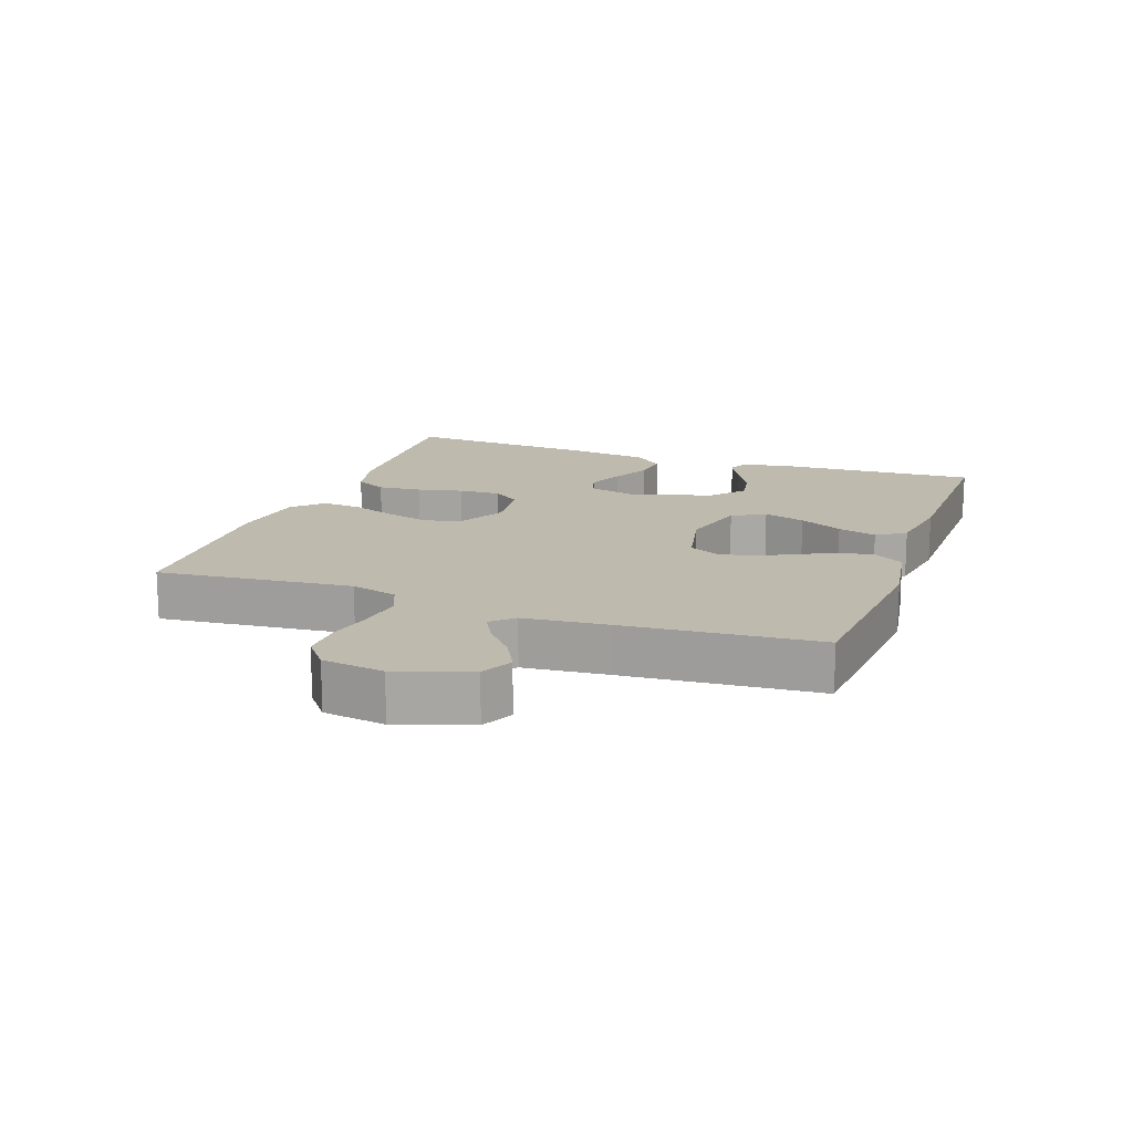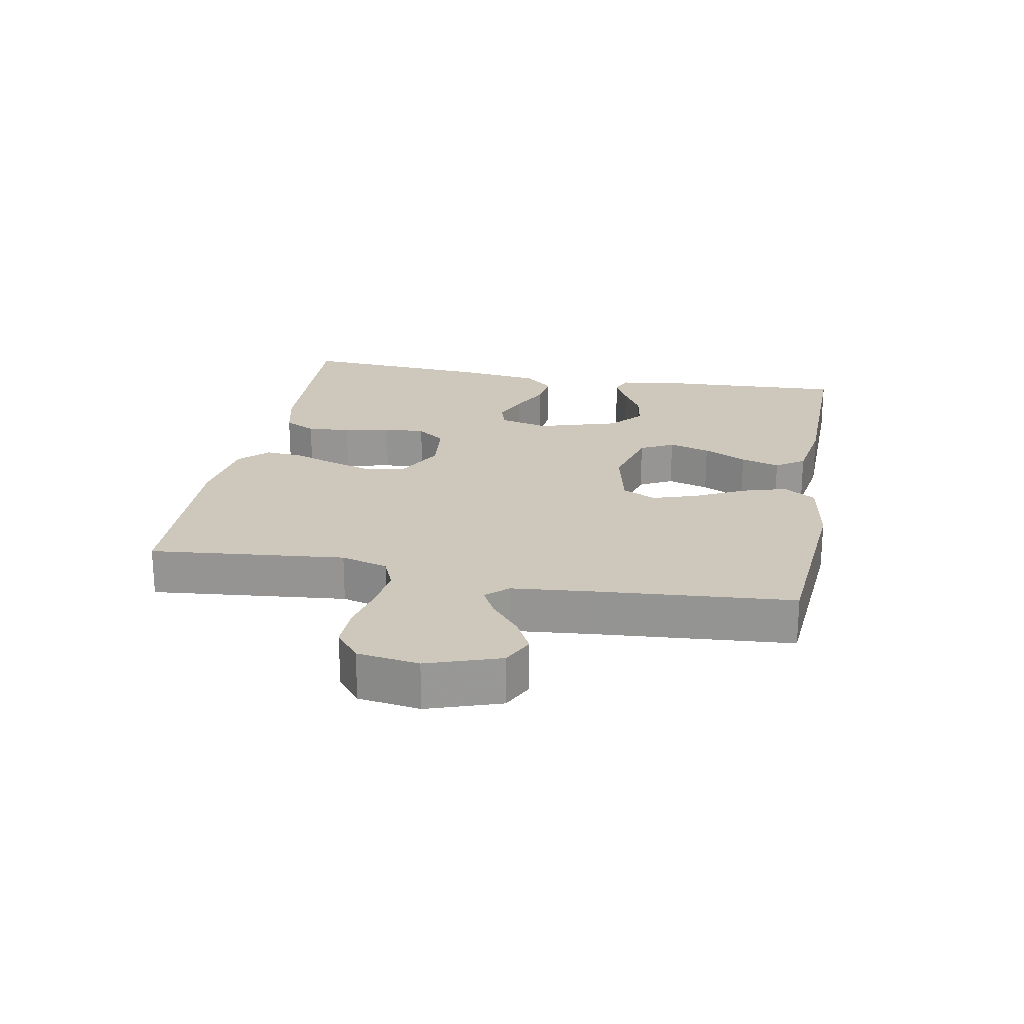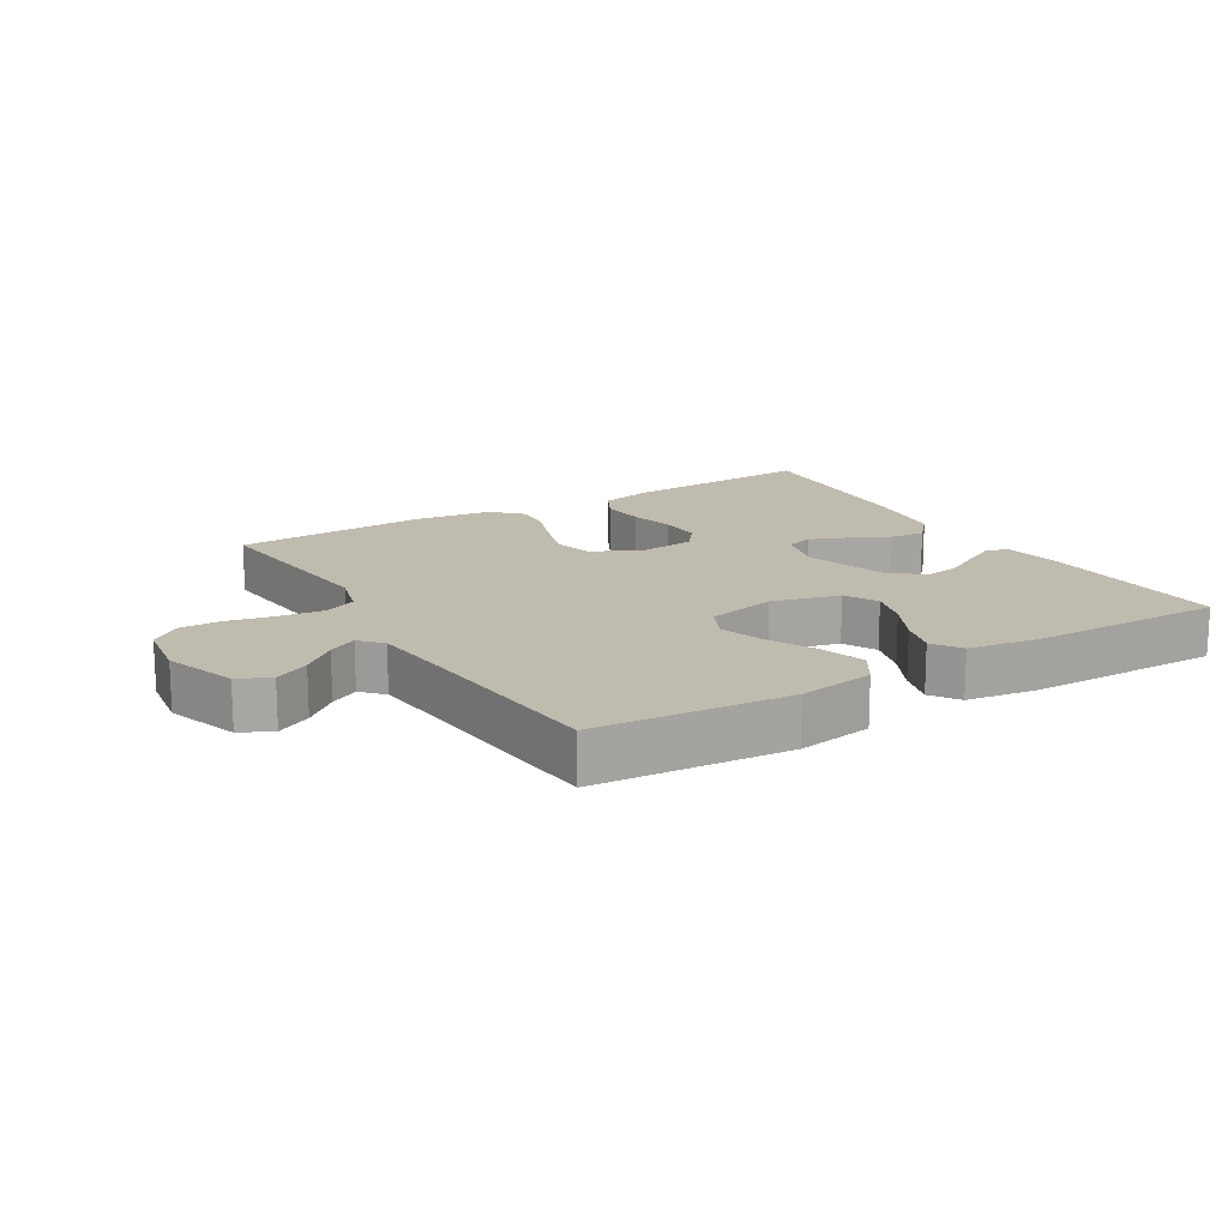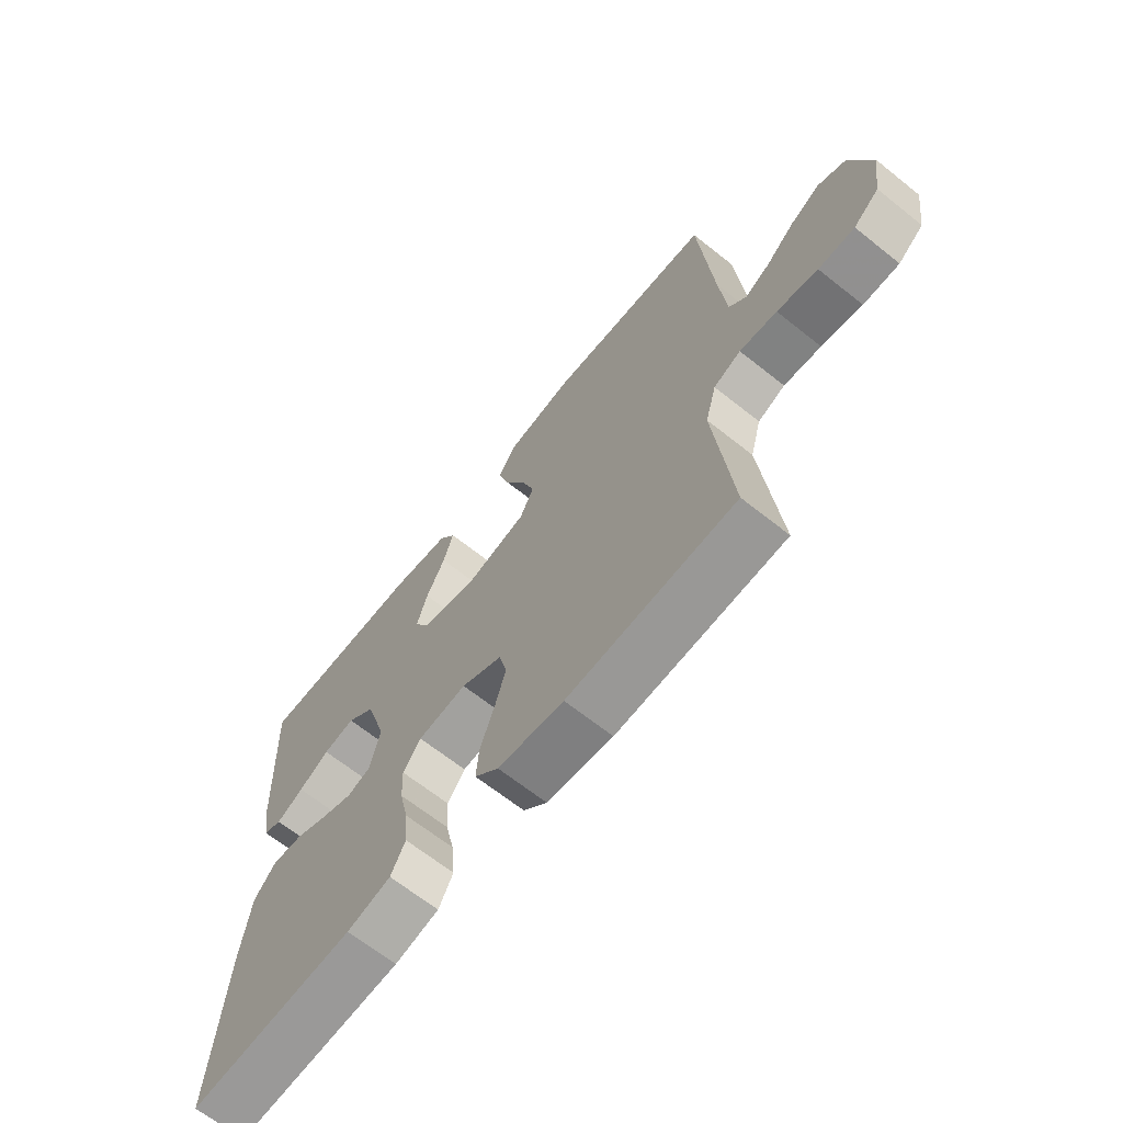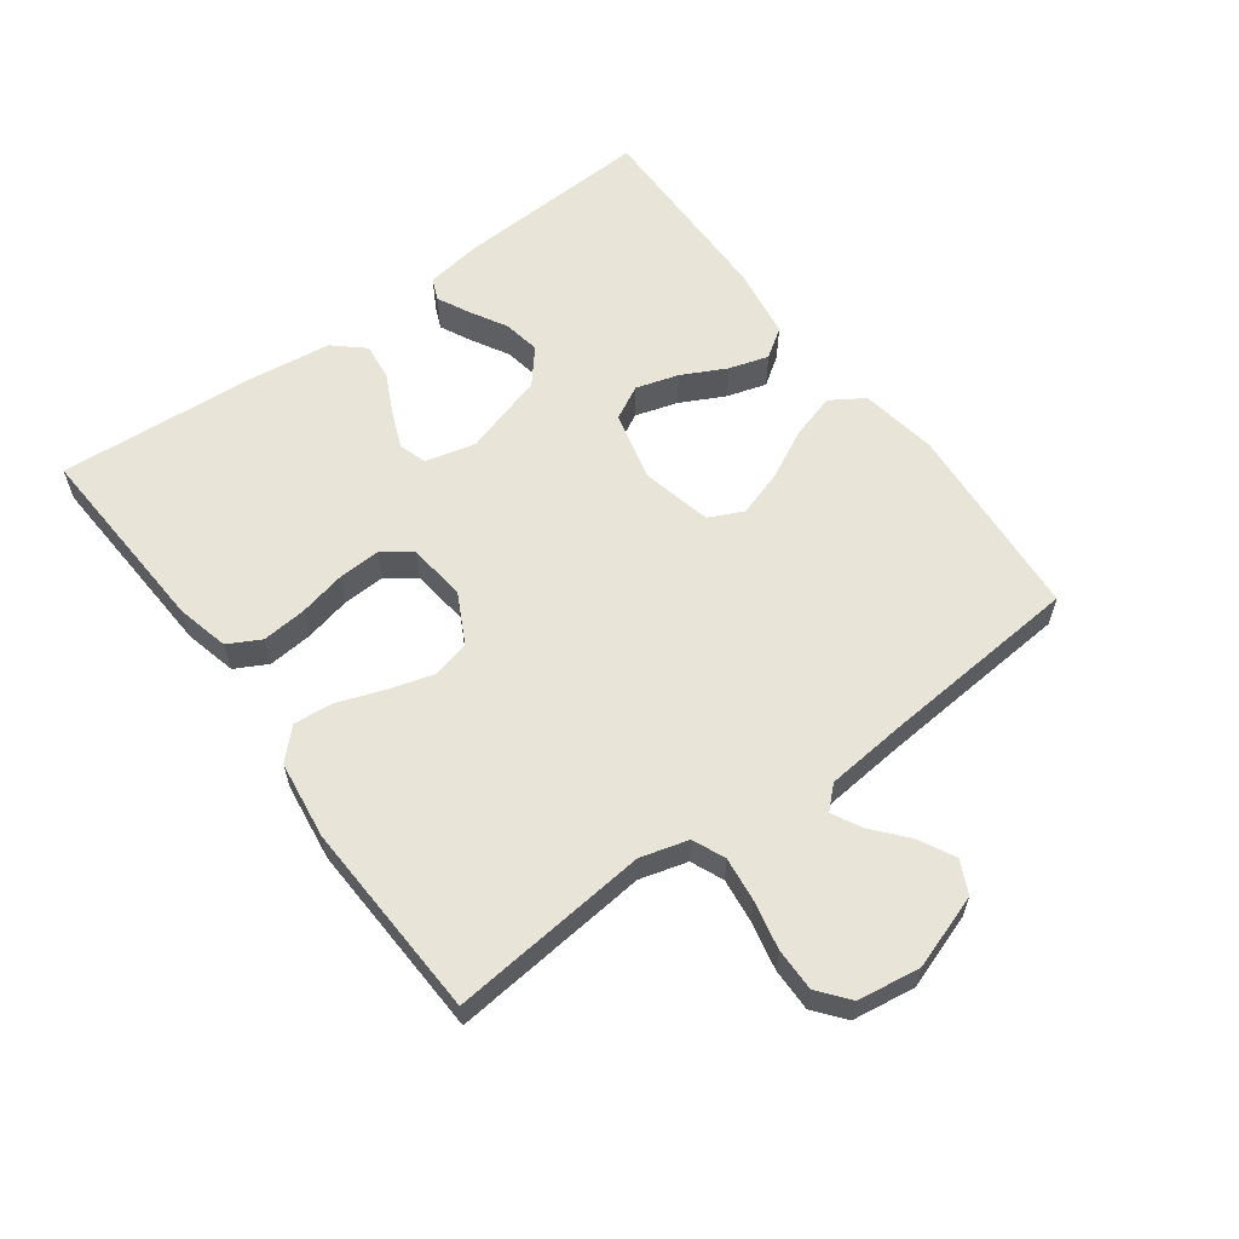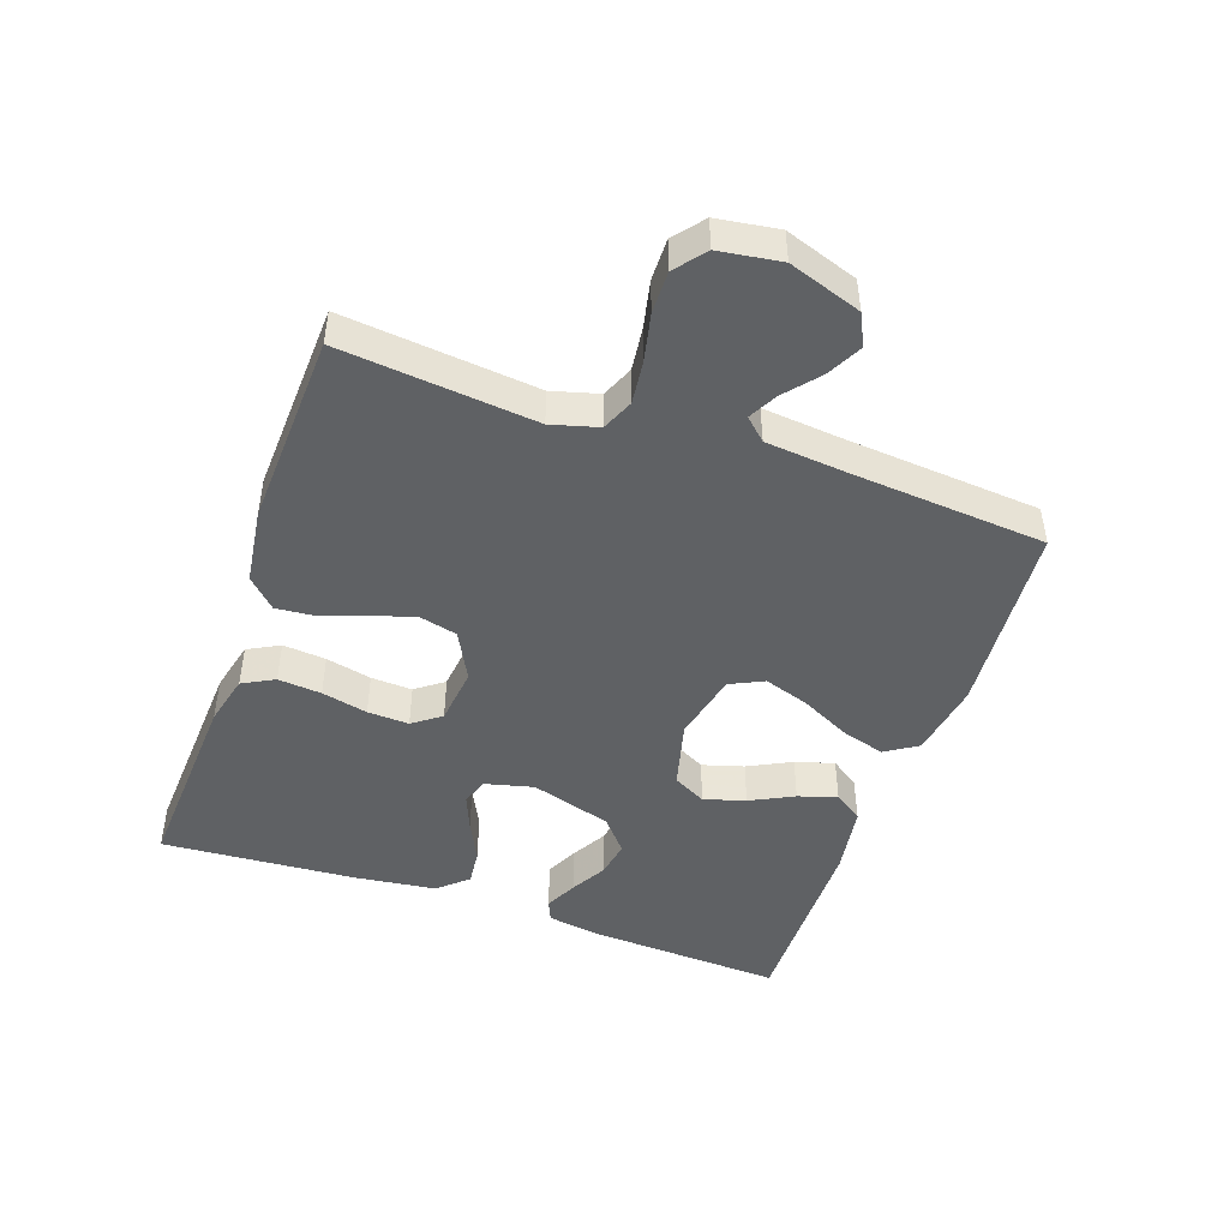
<metadata>
{"format":"obj","ext":"obj","renderer":"f3d","projection":"perspective","resolution":1024,"background":"white","views":[{"elev":15.5,"azim":-70.3,"up":"+Y"},{"elev":22.0,"azim":-79.4,"up":"+Y"},{"elev":16.1,"azim":-31.1,"up":"+Y"},{"elev":-66.5,"azim":-128.6,"up":"+Z"},{"elev":60.0,"azim":-126.4,"up":"+Y"},{"elev":-46.7,"azim":-109.3,"up":"+Y"}]}
</metadata>
<code>
v 0.5 0.07 -0.5
v 0.2 0.07 -0.484
v 0.121 0.07 -0.465
v 0.095 0.07 -0.416
v 0.101 0.07 -0.349
v 0.117 0.07 -0.278
v 0.12 0.07 -0.214
v 0.088 0.07 -0.171
v 0 0.07 -0.161
v -0.075 0.07 -0.2
v -0.089 0.07 -0.258
v -0.069 0.07 -0.326
v -0.044 0.07 -0.395
v -0.039 0.07 -0.454
v -0.082 0.07 -0.497
v -0.2 0.07 -0.513
v -0.5 0.07 -0.5
v -0.47 0.07 -0.2
v -0.49 0.07 -0.128
v -0.539 0.07 -0.107
v -0.606 0.07 -0.115
v -0.679 0.07 -0.131
v -0.744 0.07 -0.132
v -0.79 0.07 -0.095
v -0.804 0.07 0
v -0.766 0.07 0.112
v -0.717 0.07 0.136
v -0.663 0.07 0.108
v -0.611 0.07 0.064
v -0.567 0.07 0.041
v -0.536 0.07 0.074
v -0.524 0.07 0.2
v -0.5 0.07 0.5
v -0.2 0.07 0.524
v -0.083 0.07 0.505
v -0.051 0.07 0.455
v -0.071 0.07 0.387
v -0.109 0.07 0.312
v -0.132 0.07 0.242
v -0.107 0.07 0.19
v 0 0.07 0.166
v 0.105 0.07 0.193
v 0.132 0.07 0.244
v 0.113 0.07 0.308
v 0.079 0.07 0.375
v 0.061 0.07 0.435
v 0.091 0.07 0.479
v 0.2 0.07 0.496
v 0.5 0.07 0.5
v 0.485 0.07 0.2
v 0.472 0.07 0.117
v 0.439 0.07 0.103
v 0.39 0.07 0.127
v 0.335 0.07 0.158
v 0.278 0.07 0.168
v 0.227 0.07 0.125
v 0.189 0.07 0
v 0.208 0.07 -0.076
v 0.25 0.07 -0.089
v 0.306 0.07 -0.066
v 0.367 0.07 -0.036
v 0.423 0.07 -0.03
v 0.463 0.07 -0.075
v 0.479 0.07 -0.2
v 0.5 0 -0.5
v 0.2 0 -0.484
v 0.121 0 -0.465
v 0.095 0 -0.416
v 0.101 0 -0.349
v 0.117 0 -0.278
v 0.12 0 -0.214
v 0.088 0 -0.171
v 0 0 -0.161
v -0.075 0 -0.2
v -0.089 0 -0.258
v -0.069 0 -0.326
v -0.044 0 -0.395
v -0.039 0 -0.454
v -0.082 0 -0.497
v -0.2 0 -0.513
v -0.5 0 -0.5
v -0.47 0 -0.2
v -0.49 0 -0.128
v -0.539 0 -0.107
v -0.606 0 -0.115
v -0.679 0 -0.131
v -0.744 0 -0.132
v -0.79 0 -0.095
v -0.804 0 0
v -0.766 0 0.112
v -0.717 0 0.136
v -0.663 0 0.108
v -0.611 0 0.064
v -0.567 0 0.041
v -0.536 0 0.074
v -0.524 0 0.2
v -0.5 0 0.5
v -0.2 0 0.524
v -0.083 0 0.505
v -0.051 0 0.455
v -0.071 0 0.387
v -0.109 0 0.312
v -0.132 0 0.242
v -0.107 0 0.19
v 0 0 0.166
v 0.105 0 0.193
v 0.132 0 0.244
v 0.113 0 0.308
v 0.079 0 0.375
v 0.061 0 0.435
v 0.091 0 0.479
v 0.2 0 0.496
v 0.5 0 0.5
v 0.485 0 0.2
v 0.472 0 0.117
v 0.439 0 0.103
v 0.39 0 0.127
v 0.335 0 0.158
v 0.278 0 0.168
v 0.227 0 0.125
v 0.189 0 0
v 0.208 0 -0.076
v 0.25 0 -0.089
v 0.306 0 -0.066
v 0.367 0 -0.036
v 0.423 0 -0.03
v 0.463 0 -0.075
v 0.479 0 -0.2
f 4 5 6
f 3 4 6
f 2 3 6
f 1 2 6
f 64 1 6
f 63 64 6
f 62 63 6
f 61 62 6
f 60 61 6
f 59 60 6 7
f 58 59 7 8
f 57 58 8 9
f 56 57 9 10
f 52 53 54
f 51 52 54
f 50 51 54
f 49 50 54
f 48 49 54
f 47 48 54
f 46 47 54
f 45 46 54
f 44 45 54
f 43 44 54 55
f 42 43 55 56
f 36 37 38
f 35 36 38
f 34 35 38
f 33 34 38
f 32 33 38
f 31 32 38 39
f 30 31 39 40
f 27 28 29
f 26 27 29
f 25 26 29
f 24 25 29
f 23 24 29
f 22 23 29
f 21 22 29
f 20 21 29 30
f 30 40 41
f 20 30 41
f 19 20 41
f 16 17 18
f 15 16 18
f 14 15 18
f 13 14 18
f 12 13 18
f 11 12 18 19
f 42 56 10
f 41 42 10
f 19 41 10
f 10 11 19
f 70 69 68
f 70 68 67
f 70 67 66
f 70 66 65
f 70 65 128
f 70 128 127
f 70 127 126
f 70 126 125
f 70 125 124
f 71 70 124 123
f 72 71 123 122
f 73 72 122 121
f 74 73 121 120
f 118 117 116
f 118 116 115
f 118 115 114
f 118 114 113
f 118 113 112
f 118 112 111
f 118 111 110
f 118 110 109
f 118 109 108
f 119 118 108 107
f 120 119 107 106
f 102 101 100
f 102 100 99
f 102 99 98
f 102 98 97
f 102 97 96
f 103 102 96 95
f 104 103 95 94
f 93 92 91
f 93 91 90
f 93 90 89
f 93 89 88
f 93 88 87
f 93 87 86
f 93 86 85
f 94 93 85 84
f 105 104 94
f 105 94 84
f 105 84 83
f 82 81 80
f 82 80 79
f 82 79 78
f 82 78 77
f 82 77 76
f 83 82 76 75
f 74 120 106
f 74 106 105
f 74 105 83
f 83 75 74
f 1 65 66 2
f 2 66 67 3
f 3 67 68 4
f 4 68 69 5
f 5 69 70 6
f 6 70 71 7
f 7 71 72 8
f 8 72 73 9
f 9 73 74 10
f 10 74 75 11
f 11 75 76 12
f 12 76 77 13
f 13 77 78 14
f 14 78 79 15
f 15 79 80 16
f 16 80 81 17
f 17 81 82 18
f 18 82 83 19
f 19 83 84 20
f 20 84 85 21
f 21 85 86 22
f 22 86 87 23
f 23 87 88 24
f 24 88 89 25
f 25 89 90 26
f 26 90 91 27
f 27 91 92 28
f 28 92 93 29
f 29 93 94 30
f 30 94 95 31
f 31 95 96 32
f 32 96 97 33
f 33 97 98 34
f 34 98 99 35
f 35 99 100 36
f 36 100 101 37
f 37 101 102 38
f 38 102 103 39
f 39 103 104 40
f 40 104 105 41
f 41 105 106 42
f 42 106 107 43
f 43 107 108 44
f 44 108 109 45
f 45 109 110 46
f 46 110 111 47
f 47 111 112 48
f 48 112 113 49
f 49 113 114 50
f 50 114 115 51
f 51 115 116 52
f 52 116 117 53
f 53 117 118 54
f 54 118 119 55
f 55 119 120 56
f 56 120 121 57
f 57 121 122 58
f 58 122 123 59
f 59 123 124 60
f 60 124 125 61
f 61 125 126 62
f 62 126 127 63
f 63 127 128 64
f 64 128 65 1

</code>
